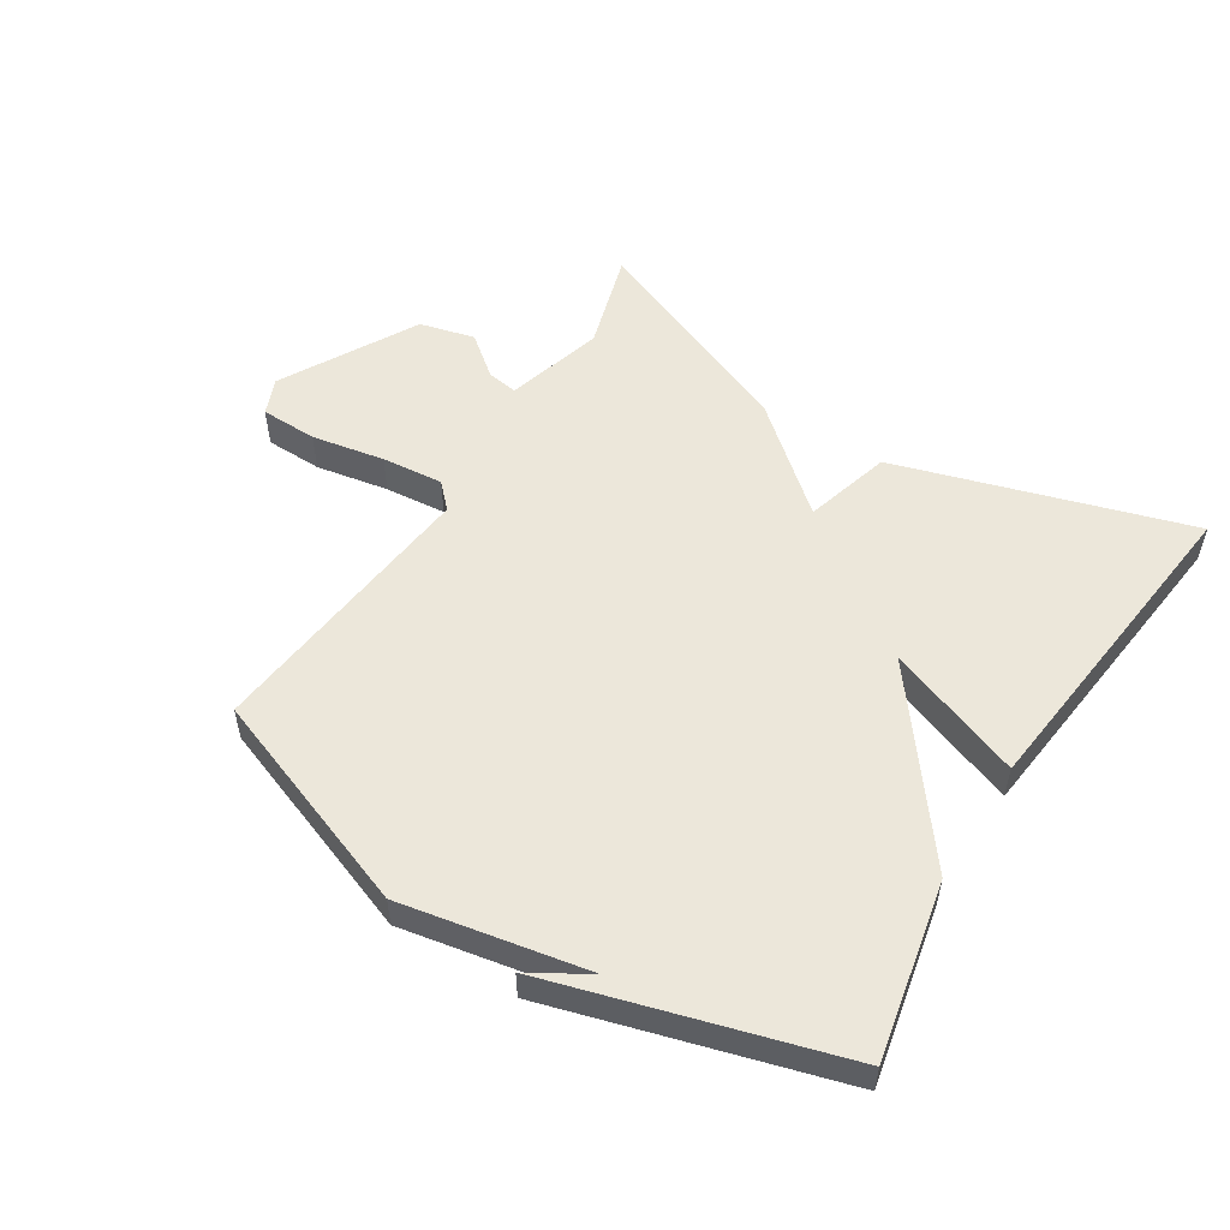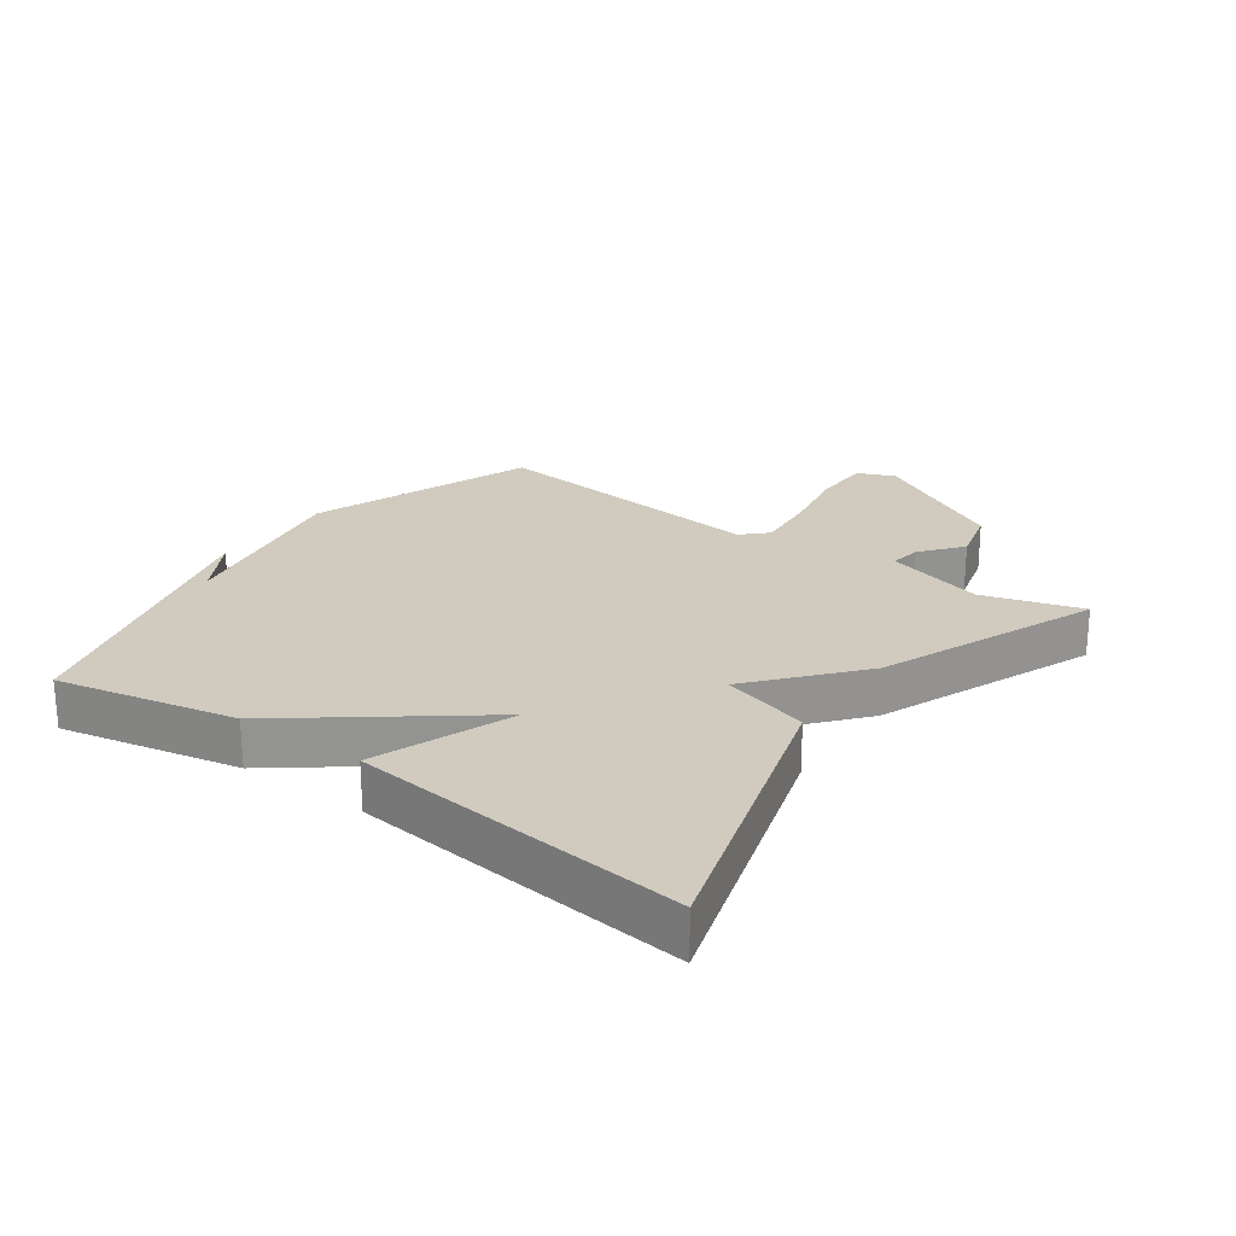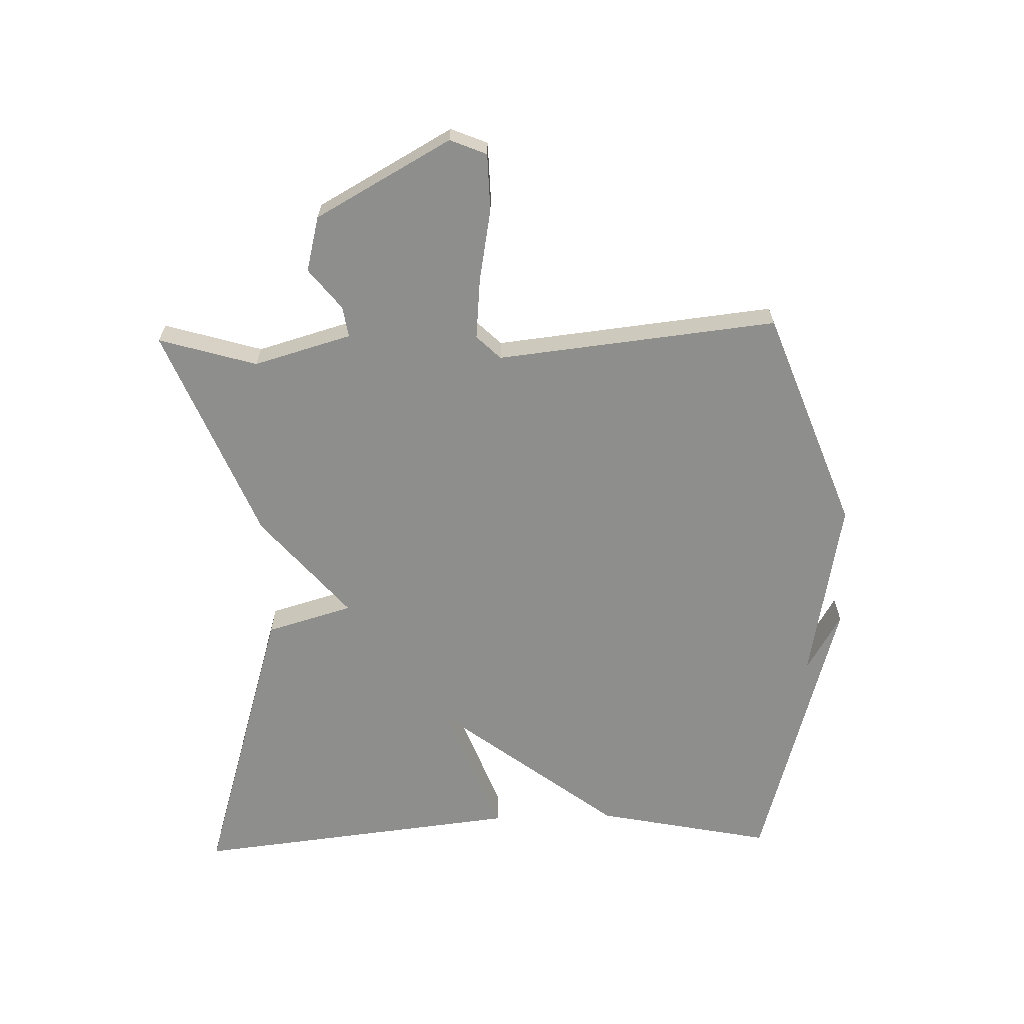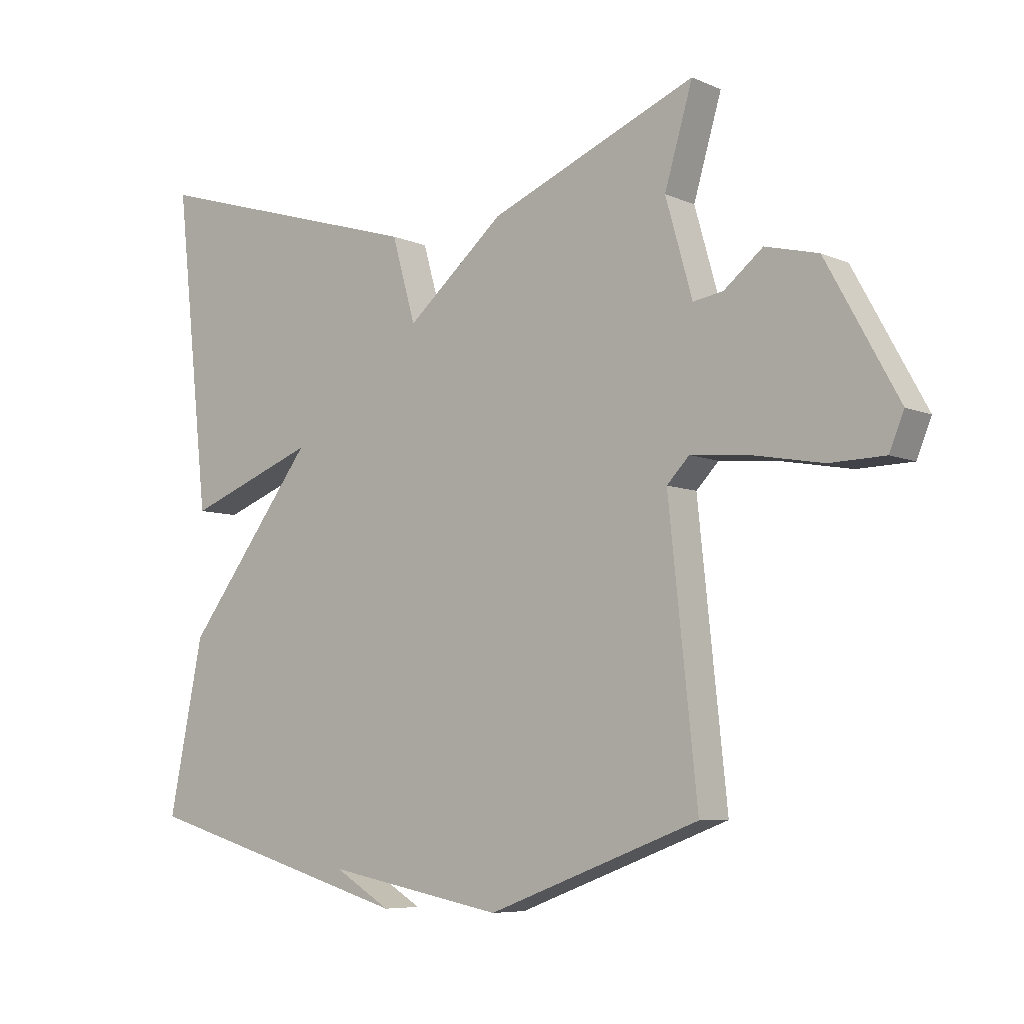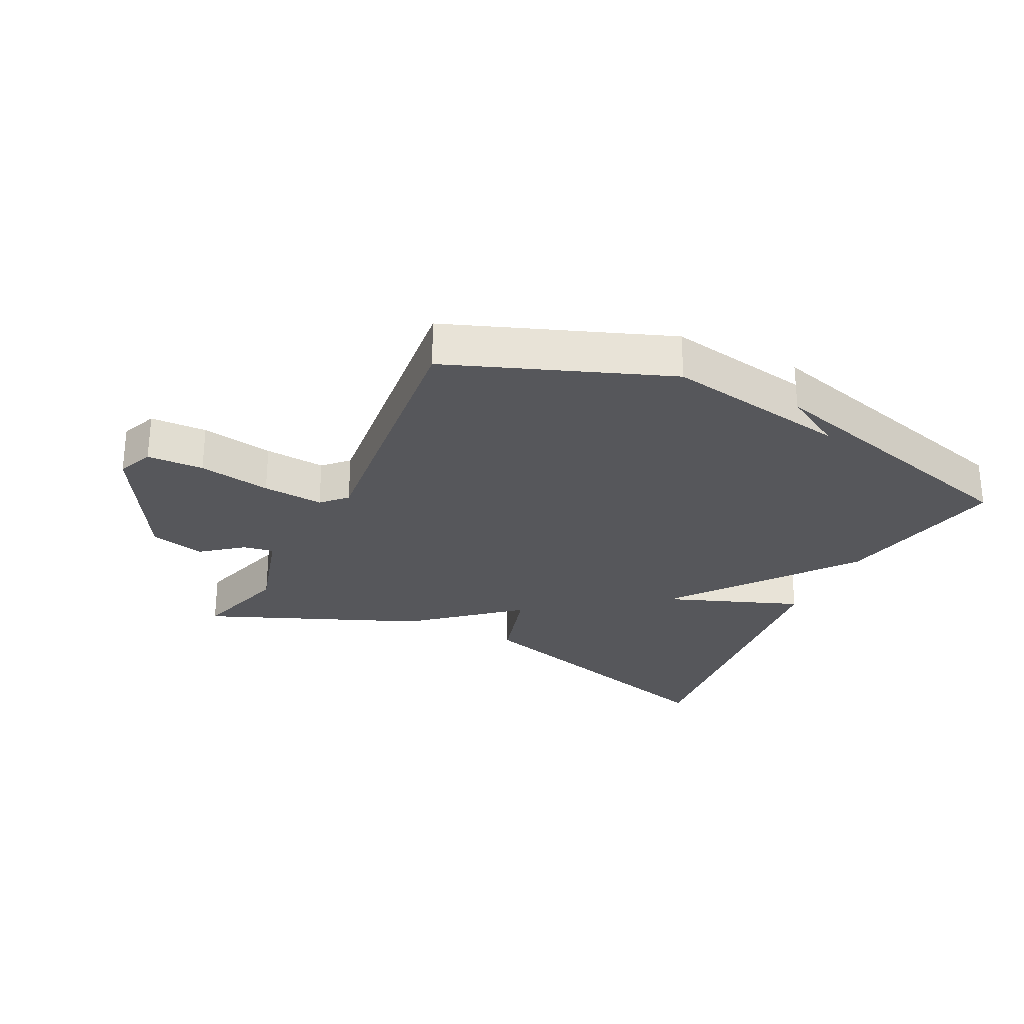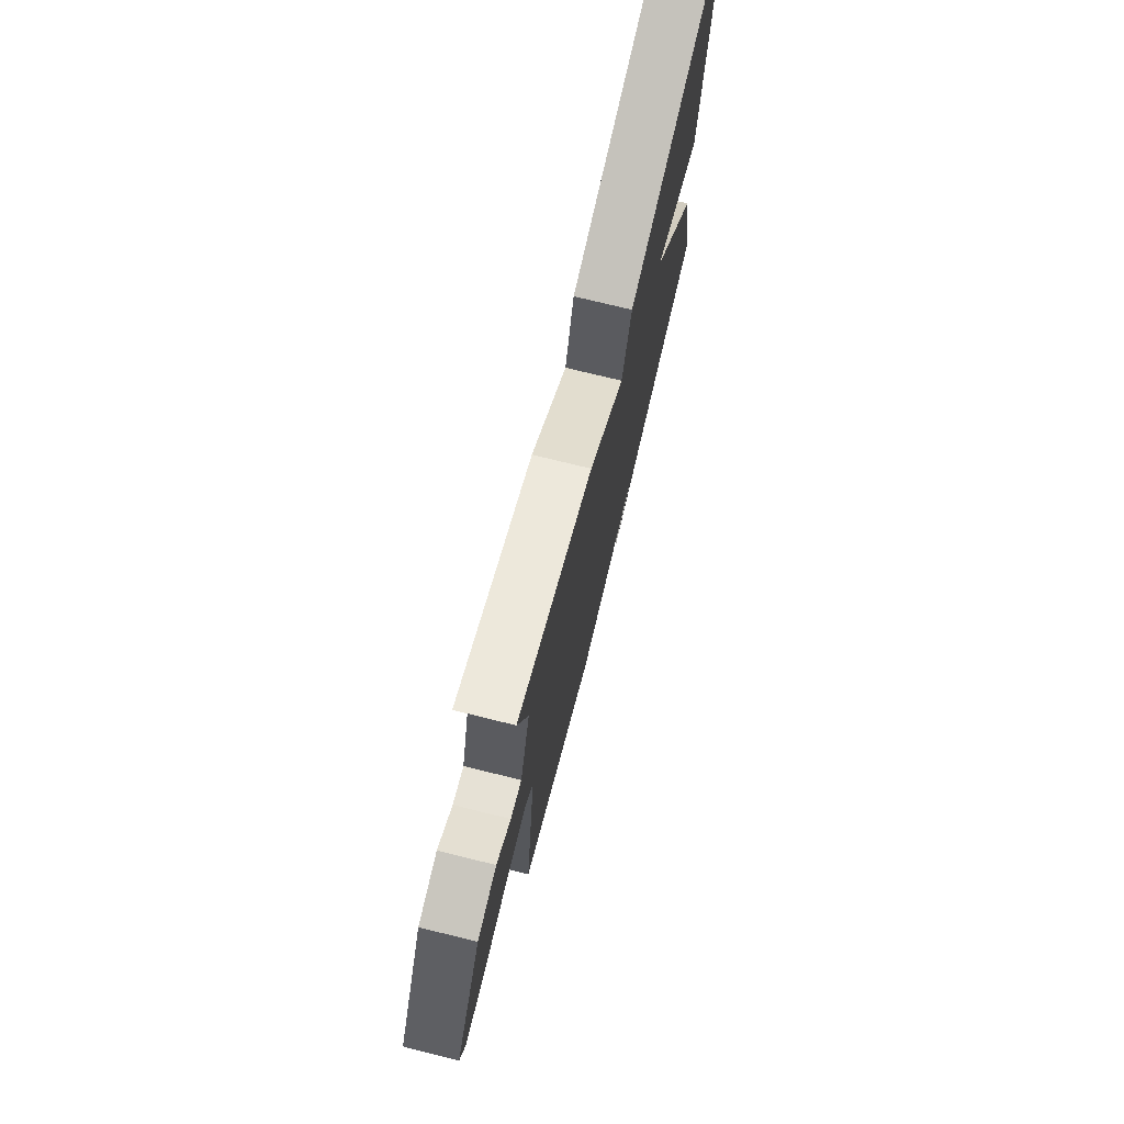
<metadata>
{"format":"obj","ext":"obj","renderer":"f3d","projection":"perspective","resolution":1024,"background":"white","views":[{"elev":53.6,"azim":-147.9,"up":"+Y"},{"elev":23.5,"azim":-54.5,"up":"+Y"},{"elev":-64.9,"azim":91.7,"up":"+Y"},{"elev":-6.9,"azim":38.9,"up":"+Z"},{"elev":-27.2,"azim":154.0,"up":"+Y"},{"elev":74.1,"azim":103.9,"up":"+Z"}]}
</metadata>
<code>
v -0.5 0.07 0.5
v -0.04 0.07 0.361
v -0.001 0.07 0.224
v 0.16 0.07 0.361
v 0.5 0.07 0.5
v 0.454 0.07 0.345
v 0.498 0.07 0.19
v 0.547 0.07 0.198
v 0.611 0.07 0.249
v 0.698 0.07 0.227
v 0.816 0.07 0.013
v 0.792 0.07 -0.045
v 0.702 0.07 -0.047
v 0.587 0.07 -0.026
v 0.49 0.07 -0.017
v 0.453 0.07 -0.055
v 0.5 0.07 -0.5
v 0.152 0.07 -0.63
v -0.141 0.07 -0.575
v -0.048 0.07 -0.63
v -0.5 0.07 -0.5
v -0.443 0.07 -0.221
v -0.228 0.07 0.06
v -0.443 0.07 -0.021
v -0.5 0 0.5
v -0.04 0 0.361
v -0.001 0 0.224
v 0.16 0 0.361
v 0.5 0 0.5
v 0.454 0 0.345
v 0.498 0 0.19
v 0.547 0 0.198
v 0.611 0 0.249
v 0.698 0 0.227
v 0.816 0 0.013
v 0.792 0 -0.045
v 0.702 0 -0.047
v 0.587 0 -0.026
v 0.49 0 -0.017
v 0.453 0 -0.055
v 0.5 0 -0.5
v 0.152 0 -0.63
v -0.141 0 -0.575
v -0.048 0 -0.63
v -0.5 0 -0.5
v -0.443 0 -0.221
v -0.228 0 0.06
v -0.443 0 -0.021
f 1 2 3
f 24 1 3
f 23 24 3
f 22 23 3
f 4 5 6
f 3 4 6
f 22 3 6
f 21 22 6
f 19 20 21
f 18 19 21
f 17 18 21
f 16 17 21
f 21 6 7
f 16 21 7
f 15 16 7
f 14 15 7 8
f 12 13 14
f 11 12 14
f 10 11 14
f 9 10 14
f 8 9 14
f 27 26 25
f 27 25 48
f 27 48 47
f 27 47 46
f 30 29 28
f 30 28 27
f 30 27 46
f 30 46 45
f 45 44 43
f 45 43 42
f 45 42 41
f 45 41 40
f 31 30 45
f 31 45 40
f 31 40 39
f 32 31 39 38
f 38 37 36
f 38 36 35
f 38 35 34
f 38 34 33
f 38 33 32
f 1 25 26 2
f 2 26 27 3
f 3 27 28 4
f 4 28 29 5
f 5 29 30 6
f 6 30 31 7
f 7 31 32 8
f 8 32 33 9
f 9 33 34 10
f 10 34 35 11
f 11 35 36 12
f 12 36 37 13
f 13 37 38 14
f 14 38 39 15
f 15 39 40 16
f 16 40 41 17
f 17 41 42 18
f 18 42 43 19
f 19 43 44 20
f 20 44 45 21
f 21 45 46 22
f 22 46 47 23
f 23 47 48 24
f 24 48 25 1

</code>
